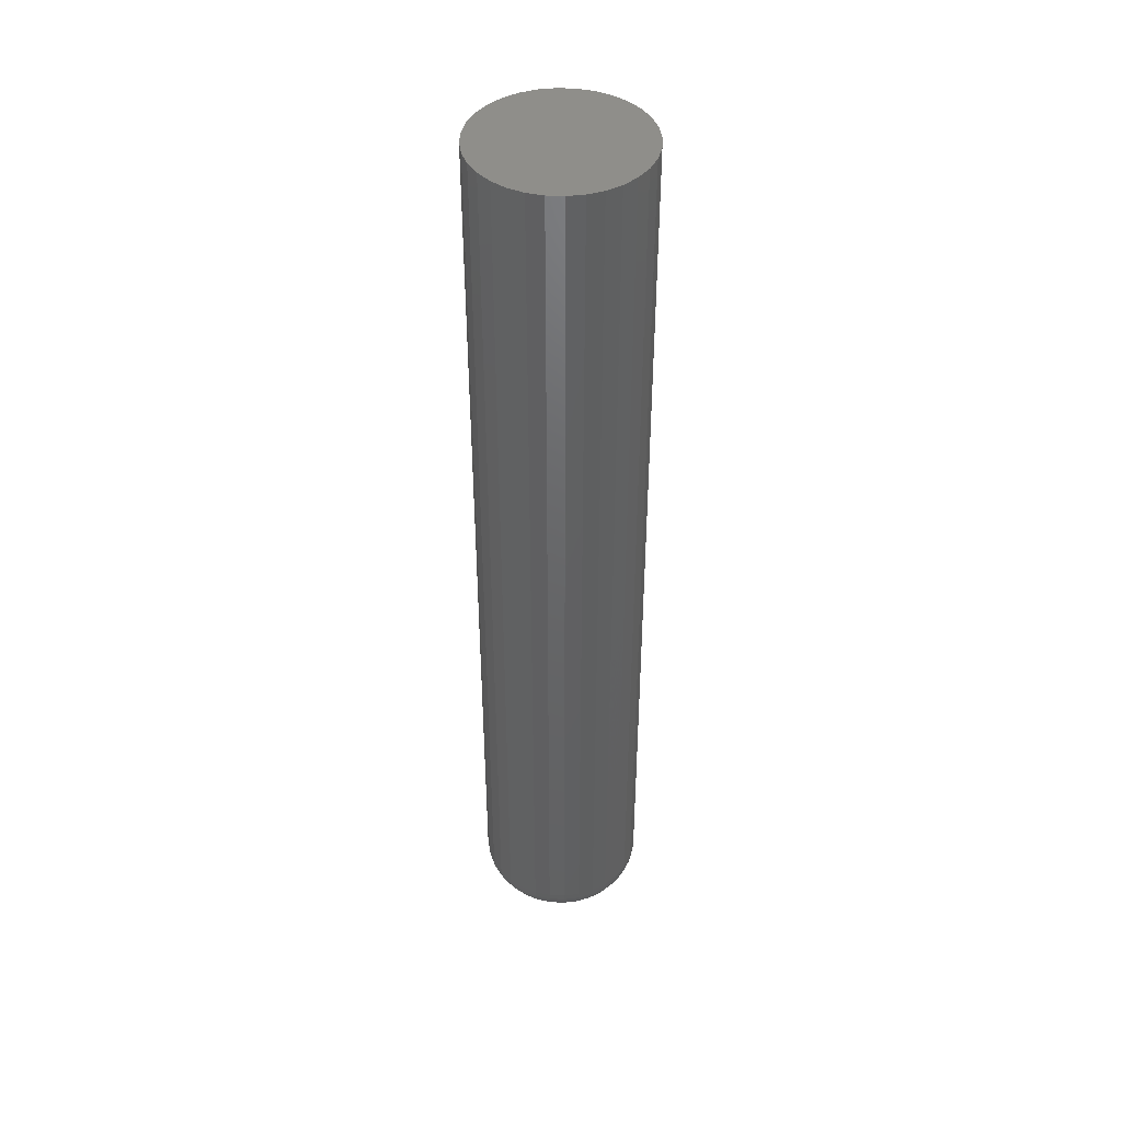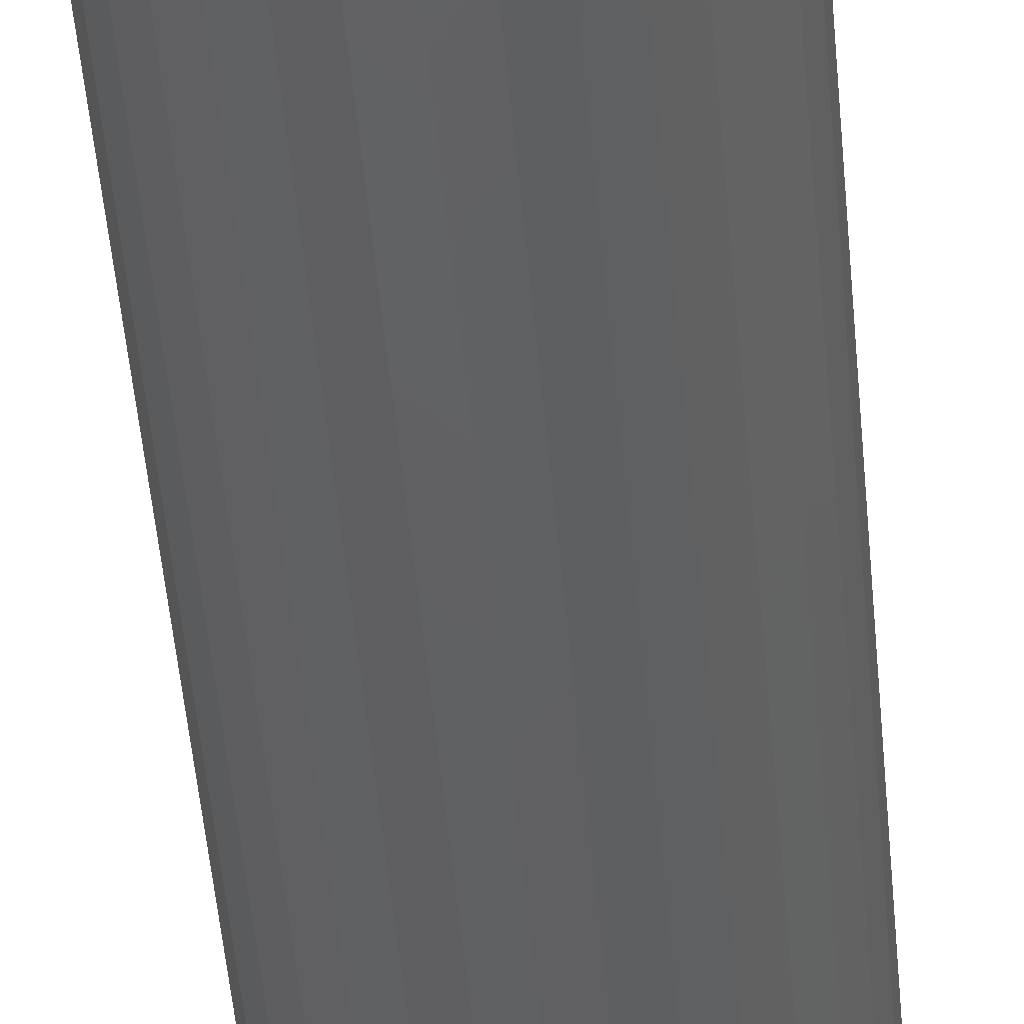
<metadata>
{"format":"stl","ext":"stl","renderer":"f3d","projection":"perspective","resolution":1024,"background":"white","views":[{"elev":43.6,"azim":155.0,"up":"+Y"},{"elev":-43.5,"azim":-175.5,"up":"+Z"}]}
</metadata>
<code>
# stl→obj: 320 verts, 636 faces
v 0.0008224 -0.75 0.03454
v -0.005916 -0.75 0.03388
v -0.0124 -0.75 0.03191
v 0.007561 -0.75 0.03388
v 0.01404 -0.75 0.03191
v -0.01837 -0.75 0.02872
v 0.02001 -0.75 0.02872
v -0.0236 -0.75 0.02442
v 0.02525 -0.75 0.02442
v -0.0279 -0.75 0.01919
v 0.02954 -0.75 0.01919
v -0.03109 -0.75 0.01322
v 0.03273 -0.75 0.01322
v -0.03305 -0.75 0.006738
v 0.0347 -0.75 0.006738
v 0.0347 -0.75 -0.006738
v -0.03109 -0.75 -0.01322
v 0.03273 -0.75 -0.01322
v -0.0279 -0.75 -0.01919
v 0.02954 -0.75 -0.01919
v -0.0236 -0.75 -0.02442
v 0.02525 -0.75 -0.02442
v -0.01837 -0.75 -0.02872
v 0.02001 -0.75 -0.02872
v -0.0124 -0.75 -0.03191
v 0.01404 -0.75 -0.03191
v -0.005916 -0.75 -0.03388
v 0.0008224 -0.75 -0.03454
v 0.007561 -0.75 -0.03388
v 0.03536 -0.75 -4.745e-17
v -0.03372 -0.75 1.549e-17
v -0.03305 -0.75 -0.006738
v 0.06661 3.652e-18 -8.863e-18
v 0.06661 -0.7188 -8.341e-17
v 0.06535 3.582e-18 -0.01283
v 0.06535 -0.7188 -0.01283
v 0.0616 3.374e-18 -0.02518
v 0.0616 -0.7188 -0.02518
v 0.05552 3.037e-18 -0.03655
v 0.05552 -0.7188 -0.03655
v 0.04734 2.582e-18 -0.04652
v 0.04734 -0.7188 -0.04652
v 0.03737 2.029e-18 -0.0547
v 0.03737 -0.7188 -0.0547
v 0.026 1.398e-18 -0.06078
v 0.026 -0.7188 -0.06078
v 0.01366 7.125e-19 -0.06453
v 0.01366 -0.7188 -0.06453
v 0.0008224 -8.945e-34 -0.06579
v 0.0008224 -0.7188 -0.06579
v -0.01201 -7.125e-19 -0.06453
v -0.01201 -0.7188 -0.06453
v -0.02435 -1.398e-18 -0.06078
v -0.02435 -0.7188 -0.06078
v -0.03573 -2.029e-18 -0.0547
v -0.03573 -0.7188 -0.0547
v -0.0457 -2.582e-18 -0.04652
v -0.0457 -0.7188 -0.04652
v -0.05388 -3.037e-18 -0.03655
v -0.05388 -0.7188 -0.03655
v -0.05996 -3.374e-18 -0.02518
v -0.05996 -0.7188 -0.02518
v -0.0637 -3.582e-18 -0.01283
v -0.0637 -0.7188 -0.01283
v -0.06497 -3.652e-18 7.251e-18
v -0.06497 -0.7188 7.251e-18
v -0.0637 -3.582e-18 0.01283
v -0.0637 -0.7188 0.01283
v -0.05996 -3.374e-18 0.02518
v -0.05996 -0.7188 0.02518
v -0.05388 -3.037e-18 0.03655
v -0.05388 -0.7188 0.03655
v -0.0457 -2.582e-18 0.04652
v -0.0457 -0.7188 0.04652
v -0.03573 -2.029e-18 0.0547
v -0.03573 -0.7188 0.0547
v -0.02435 -1.398e-18 0.06078
v -0.02435 -0.7188 0.06078
v -0.01201 -7.125e-19 0.06453
v -0.01201 -0.7188 0.06453
v 0.0008224 4.472e-34 0.06579
v 0.0008224 -0.7188 0.06579
v 0.01366 7.125e-19 0.06453
v 0.01366 -0.7188 0.06453
v 0.026 1.398e-18 0.06078
v 0.026 -0.7188 0.06078
v 0.03737 2.029e-18 0.0547
v 0.03737 -0.7188 0.0547
v 0.04734 2.582e-18 0.04652
v 0.04734 -0.7188 0.04652
v 0.05552 3.037e-18 0.03655
v 0.05552 -0.7188 0.03655
v 0.0616 3.374e-18 0.02518
v 0.0616 -0.7188 0.02518
v 0.06535 3.582e-18 0.01283
v 0.06535 -0.7188 0.01283
v 0.04146 -0.7494 -1.041e-17
v 0.04068 -0.7494 -0.007928
v 0.04732 -0.7476 -1.041e-17
v 0.04643 -0.7476 -0.009071
v 0.05272 -0.7447 -1.388e-17
v 0.05173 -0.7447 -0.01013
v 0.05746 -0.7408 -1.041e-17
v 0.05637 -0.7408 -0.01105
v 0.06135 -0.7361 -1.388e-17
v 0.06018 -0.7361 -0.01181
v 0.06423 -0.7307 -2.082e-17
v 0.06301 -0.7307 -0.01237
v 0.06601 -0.7248 -1.735e-17
v 0.06476 -0.7248 -0.01272
v -0.03903 -0.7494 -0.007928
v -0.03981 -0.7494 1.041e-17
v -0.04478 -0.7476 -0.009071
v -0.04568 -0.7476 1.388e-17
v -0.05008 -0.7447 -0.01013
v -0.05108 -0.7447 1.041e-17
v -0.05473 -0.7408 -0.01105
v -0.05581 -0.7408 1.388e-17
v -0.05854 -0.7361 -0.01181
v -0.0597 -0.7361 1.041e-17
v -0.06137 -0.7307 -0.01237
v -0.06259 -0.7307 1.735e-17
v -0.06311 -0.7248 -0.01272
v -0.06437 -0.7248 1.388e-17
v -0.03672 -0.7494 -0.01555
v -0.04214 -0.7476 -0.01779
v -0.04713 -0.7447 -0.01986
v -0.0515 -0.7408 -0.02167
v -0.05509 -0.7361 -0.02316
v -0.05776 -0.7307 -0.02427
v -0.0594 -0.7248 -0.02495
v -0.03297 -0.7494 -0.02258
v -0.03784 -0.7476 -0.02583
v -0.04233 -0.7447 -0.02883
v -0.04627 -0.7408 -0.03147
v -0.0495 -0.7361 -0.03362
v -0.0519 -0.7307 -0.03523
v -0.05338 -0.7248 -0.03622
v -0.02791 -0.7494 -0.02873
v -0.03206 -0.7476 -0.03288
v -0.03588 -0.7447 -0.0367
v -0.03923 -0.7408 -0.04005
v -0.04197 -0.7361 -0.0428
v -0.04402 -0.7307 -0.04484
v -0.04527 -0.7248 -0.0461
v -0.02175 -0.7494 -0.03379
v -0.02501 -0.7476 -0.03866
v -0.02801 -0.7447 -0.04315
v -0.03064 -0.7408 -0.04709
v -0.0328 -0.7361 -0.05032
v -0.03441 -0.7307 -0.05272
v -0.03539 -0.7248 -0.0542
v -0.01473 -0.7494 -0.03754
v -0.01697 -0.7476 -0.04296
v -0.01904 -0.7447 -0.04795
v -0.02085 -0.7408 -0.05233
v -0.02234 -0.7361 -0.05592
v -0.02344 -0.7307 -0.05858
v -0.02412 -0.7248 -0.06023
v -0.007105 -0.7494 -0.03986
v -0.008249 -0.7476 -0.0456
v -0.009303 -0.7447 -0.0509
v -0.01023 -0.7408 -0.05555
v -0.01099 -0.7361 -0.05936
v -0.01155 -0.7307 -0.06219
v -0.0119 -0.7248 -0.06394
v 0.0008224 -0.7494 -0.04064
v 0.0008224 -0.7476 -0.0465
v 0.0008224 -0.7447 -0.0519
v 0.0008224 -0.7408 -0.05664
v 0.0008224 -0.7361 -0.06052
v 0.0008224 -0.7307 -0.06341
v 0.0008224 -0.7248 -0.06519
v 0.00875 -0.7494 -0.03986
v 0.009894 -0.7476 -0.0456
v 0.01095 -0.7447 -0.0509
v 0.01187 -0.7408 -0.05555
v 0.01263 -0.7361 -0.05936
v 0.01319 -0.7307 -0.06219
v 0.01354 -0.7248 -0.06394
v 0.01637 -0.7494 -0.03754
v 0.01862 -0.7476 -0.04296
v 0.02068 -0.7447 -0.04795
v 0.0225 -0.7408 -0.05233
v 0.02398 -0.7361 -0.05592
v 0.02509 -0.7307 -0.05858
v 0.02577 -0.7248 -0.06023
v 0.0234 -0.7494 -0.03379
v 0.02666 -0.7476 -0.03866
v 0.02966 -0.7447 -0.04315
v 0.03229 -0.7408 -0.04709
v 0.03445 -0.7361 -0.05032
v 0.03605 -0.7307 -0.05272
v 0.03704 -0.7248 -0.0542
v 0.02956 -0.7494 -0.02873
v 0.0337 -0.7476 -0.03288
v 0.03752 -0.7447 -0.0367
v 0.04087 -0.7408 -0.04005
v 0.04362 -0.7361 -0.0428
v 0.04566 -0.7307 -0.04484
v 0.04692 -0.7248 -0.0461
v 0.03461 -0.7494 -0.02258
v 0.03948 -0.7476 -0.02583
v 0.04398 -0.7447 -0.02883
v 0.04791 -0.7408 -0.03147
v 0.05115 -0.7361 -0.03362
v 0.05355 -0.7307 -0.03523
v 0.05503 -0.7248 -0.03622
v 0.03837 -0.7494 -0.01555
v 0.04378 -0.7476 -0.01779
v 0.04877 -0.7447 -0.01986
v 0.05315 -0.7408 -0.02167
v 0.05674 -0.7361 -0.02316
v 0.05941 -0.7307 -0.02427
v 0.06105 -0.7248 -0.02495
v -0.03903 -0.7494 0.007928
v -0.04478 -0.7476 0.009071
v -0.05008 -0.7447 0.01013
v -0.05473 -0.7408 0.01105
v -0.05854 -0.7361 0.01181
v -0.06137 -0.7307 0.01237
v -0.06311 -0.7248 0.01272
v 0.04068 -0.7494 0.007928
v 0.04643 -0.7476 0.009071
v 0.05173 -0.7447 0.01013
v 0.05637 -0.7408 0.01105
v 0.06018 -0.7361 0.01181
v 0.06301 -0.7307 0.01237
v 0.06476 -0.7248 0.01272
v 0.03837 -0.7494 0.01555
v 0.04378 -0.7476 0.01779
v 0.04877 -0.7447 0.01986
v 0.05315 -0.7408 0.02167
v 0.05674 -0.7361 0.02316
v 0.05941 -0.7307 0.02427
v 0.06105 -0.7248 0.02495
v 0.03461 -0.7494 0.02258
v 0.03948 -0.7476 0.02583
v 0.04398 -0.7447 0.02883
v 0.04791 -0.7408 0.03147
v 0.05115 -0.7361 0.03362
v 0.05355 -0.7307 0.03523
v 0.05503 -0.7248 0.03622
v 0.02956 -0.7494 0.02873
v 0.0337 -0.7476 0.03288
v 0.03752 -0.7447 0.0367
v 0.04087 -0.7408 0.04005
v 0.04362 -0.7361 0.0428
v 0.04566 -0.7307 0.04484
v 0.04692 -0.7248 0.0461
v 0.0234 -0.7494 0.03379
v 0.02666 -0.7476 0.03866
v 0.02966 -0.7447 0.04315
v 0.03229 -0.7408 0.04709
v 0.03445 -0.7361 0.05032
v 0.03605 -0.7307 0.05272
v 0.03704 -0.7248 0.0542
v 0.01637 -0.7494 0.03754
v 0.01862 -0.7476 0.04296
v 0.02068 -0.7447 0.04795
v 0.0225 -0.7408 0.05233
v 0.02398 -0.7361 0.05592
v 0.02509 -0.7307 0.05858
v 0.02577 -0.7248 0.06023
v 0.00875 -0.7494 0.03986
v 0.009894 -0.7476 0.0456
v 0.01095 -0.7447 0.0509
v 0.01187 -0.7408 0.05555
v 0.01263 -0.7361 0.05936
v 0.01319 -0.7307 0.06219
v 0.01354 -0.7248 0.06394
v 0.0008224 -0.7494 0.04064
v 0.0008224 -0.7476 0.0465
v 0.0008224 -0.7447 0.0519
v 0.0008224 -0.7408 0.05664
v 0.0008224 -0.7361 0.06052
v 0.0008224 -0.7307 0.06341
v 0.0008224 -0.7248 0.06519
v -0.007105 -0.7494 0.03986
v -0.008249 -0.7476 0.0456
v -0.009303 -0.7447 0.0509
v -0.01023 -0.7408 0.05555
v -0.01099 -0.7361 0.05936
v -0.01155 -0.7307 0.06219
v -0.0119 -0.7248 0.06394
v -0.01473 -0.7494 0.03754
v -0.01697 -0.7476 0.04296
v -0.01904 -0.7447 0.04795
v -0.02085 -0.7408 0.05233
v -0.02234 -0.7361 0.05592
v -0.02344 -0.7307 0.05858
v -0.02412 -0.7248 0.06023
v -0.02175 -0.7494 0.03379
v -0.02501 -0.7476 0.03866
v -0.02801 -0.7447 0.04315
v -0.03064 -0.7408 0.04709
v -0.0328 -0.7361 0.05032
v -0.03441 -0.7307 0.05272
v -0.03539 -0.7248 0.0542
v -0.02791 -0.7494 0.02873
v -0.03206 -0.7476 0.03288
v -0.03588 -0.7447 0.0367
v -0.03923 -0.7408 0.04005
v -0.04197 -0.7361 0.0428
v -0.04402 -0.7307 0.04484
v -0.04527 -0.7248 0.0461
v -0.03297 -0.7494 0.02258
v -0.03784 -0.7476 0.02583
v -0.04233 -0.7447 0.02883
v -0.04627 -0.7408 0.03147
v -0.0495 -0.7361 0.03362
v -0.0519 -0.7307 0.03523
v -0.05338 -0.7248 0.03622
v -0.03672 -0.7494 0.01555
v -0.04214 -0.7476 0.01779
v -0.04713 -0.7447 0.01986
v -0.0515 -0.7408 0.02167
v -0.05509 -0.7361 0.02316
v -0.05776 -0.7307 0.02427
v -0.0594 -0.7248 0.02495
f 1 2 3
f 4 1 3
f 4 3 5
f 5 3 6
f 5 6 7
f 7 6 8
f 7 8 9
f 9 8 10
f 9 10 11
f 11 10 12
f 11 12 13
f 13 12 14
f 13 14 15
f 16 17 18
f 18 17 19
f 18 19 20
f 20 19 21
f 20 21 22
f 22 21 23
f 22 23 24
f 24 23 25
f 24 25 26
f 26 25 27
f 26 27 28
f 26 28 29
f 15 14 30
f 30 14 31
f 30 31 16
f 16 31 32
f 16 32 17
f 33 34 35
f 35 34 36
f 35 36 37
f 37 36 38
f 37 38 39
f 39 38 40
f 39 40 41
f 41 40 42
f 41 42 43
f 43 42 44
f 43 44 45
f 45 44 46
f 45 46 47
f 47 46 48
f 47 48 49
f 49 48 50
f 49 50 51
f 51 50 52
f 51 52 53
f 53 52 54
f 53 54 55
f 55 54 56
f 55 56 57
f 57 56 58
f 57 58 59
f 59 58 60
f 59 60 61
f 61 60 62
f 61 62 63
f 63 62 64
f 63 64 65
f 65 64 66
f 65 66 67
f 67 66 68
f 67 68 69
f 69 68 70
f 69 70 71
f 71 70 72
f 71 72 73
f 73 72 74
f 73 74 75
f 75 74 76
f 75 76 77
f 77 76 78
f 77 78 79
f 79 78 80
f 79 80 81
f 81 80 82
f 81 82 83
f 83 82 84
f 83 84 85
f 85 84 86
f 85 86 87
f 87 86 88
f 87 88 89
f 89 88 90
f 89 90 91
f 91 90 92
f 91 92 93
f 93 92 94
f 93 94 95
f 95 94 96
f 95 96 33
f 33 96 34
f 30 16 97
f 97 16 98
f 97 98 99
f 99 98 100
f 99 100 101
f 101 100 102
f 101 102 103
f 103 102 104
f 103 104 105
f 105 104 106
f 105 106 107
f 107 106 108
f 107 108 109
f 109 108 110
f 109 110 34
f 34 110 36
f 32 31 111
f 111 31 112
f 111 112 113
f 113 112 114
f 113 114 115
f 115 114 116
f 115 116 117
f 117 116 118
f 117 118 119
f 119 118 120
f 119 120 121
f 121 120 122
f 121 122 123
f 123 122 124
f 123 124 64
f 64 124 66
f 17 32 125
f 125 32 111
f 125 111 126
f 126 111 113
f 126 113 127
f 127 113 115
f 127 115 128
f 128 115 117
f 128 117 129
f 129 117 119
f 129 119 130
f 130 119 121
f 130 121 131
f 131 121 123
f 131 123 62
f 62 123 64
f 19 17 132
f 132 17 125
f 132 125 133
f 133 125 126
f 133 126 134
f 134 126 127
f 134 127 135
f 135 127 128
f 135 128 136
f 136 128 129
f 136 129 137
f 137 129 130
f 137 130 138
f 138 130 131
f 138 131 60
f 60 131 62
f 21 19 139
f 139 19 132
f 139 132 140
f 140 132 133
f 140 133 141
f 141 133 134
f 141 134 142
f 142 134 135
f 142 135 143
f 143 135 136
f 143 136 144
f 144 136 137
f 144 137 145
f 145 137 138
f 145 138 58
f 58 138 60
f 23 21 146
f 146 21 139
f 146 139 147
f 147 139 140
f 147 140 148
f 148 140 141
f 148 141 149
f 149 141 142
f 149 142 150
f 150 142 143
f 150 143 151
f 151 143 144
f 151 144 152
f 152 144 145
f 152 145 56
f 56 145 58
f 25 23 153
f 153 23 146
f 153 146 154
f 154 146 147
f 154 147 155
f 155 147 148
f 155 148 156
f 156 148 149
f 156 149 157
f 157 149 150
f 157 150 158
f 158 150 151
f 158 151 159
f 159 151 152
f 159 152 54
f 54 152 56
f 27 25 160
f 160 25 153
f 160 153 161
f 161 153 154
f 161 154 162
f 162 154 155
f 162 155 163
f 163 155 156
f 163 156 164
f 164 156 157
f 164 157 165
f 165 157 158
f 165 158 166
f 166 158 159
f 166 159 52
f 52 159 54
f 28 27 167
f 167 27 160
f 167 160 168
f 168 160 161
f 168 161 169
f 169 161 162
f 169 162 170
f 170 162 163
f 170 163 171
f 171 163 164
f 171 164 172
f 172 164 165
f 172 165 173
f 173 165 166
f 173 166 50
f 50 166 52
f 29 28 174
f 174 28 167
f 174 167 175
f 175 167 168
f 175 168 176
f 176 168 169
f 176 169 177
f 177 169 170
f 177 170 178
f 178 170 171
f 178 171 179
f 179 171 172
f 179 172 180
f 180 172 173
f 180 173 48
f 48 173 50
f 26 29 181
f 181 29 174
f 181 174 182
f 182 174 175
f 182 175 183
f 183 175 176
f 183 176 184
f 184 176 177
f 184 177 185
f 185 177 178
f 185 178 186
f 186 178 179
f 186 179 187
f 187 179 180
f 187 180 46
f 46 180 48
f 24 26 188
f 188 26 181
f 188 181 189
f 189 181 182
f 189 182 190
f 190 182 183
f 190 183 191
f 191 183 184
f 191 184 192
f 192 184 185
f 192 185 193
f 193 185 186
f 193 186 194
f 194 186 187
f 194 187 44
f 44 187 46
f 22 24 195
f 195 24 188
f 195 188 196
f 196 188 189
f 196 189 197
f 197 189 190
f 197 190 198
f 198 190 191
f 198 191 199
f 199 191 192
f 199 192 200
f 200 192 193
f 200 193 201
f 201 193 194
f 201 194 42
f 42 194 44
f 20 22 202
f 202 22 195
f 202 195 203
f 203 195 196
f 203 196 204
f 204 196 197
f 204 197 205
f 205 197 198
f 205 198 206
f 206 198 199
f 206 199 207
f 207 199 200
f 207 200 208
f 208 200 201
f 208 201 40
f 40 201 42
f 18 20 209
f 209 20 202
f 209 202 210
f 210 202 203
f 210 203 211
f 211 203 204
f 211 204 212
f 212 204 205
f 212 205 213
f 213 205 206
f 213 206 214
f 214 206 207
f 214 207 215
f 215 207 208
f 215 208 38
f 38 208 40
f 16 18 98
f 98 18 209
f 98 209 100
f 100 209 210
f 100 210 102
f 102 210 211
f 102 211 104
f 104 211 212
f 104 212 106
f 106 212 213
f 106 213 108
f 108 213 214
f 108 214 110
f 110 214 215
f 110 215 36
f 36 215 38
f 31 14 112
f 112 14 216
f 112 216 114
f 114 216 217
f 114 217 116
f 116 217 218
f 116 218 118
f 118 218 219
f 118 219 120
f 120 219 220
f 120 220 122
f 122 220 221
f 122 221 124
f 124 221 222
f 124 222 66
f 66 222 68
f 15 30 223
f 223 30 97
f 223 97 224
f 224 97 99
f 224 99 225
f 225 99 101
f 225 101 226
f 226 101 103
f 226 103 227
f 227 103 105
f 227 105 228
f 228 105 107
f 228 107 229
f 229 107 109
f 229 109 96
f 96 109 34
f 13 15 230
f 230 15 223
f 230 223 231
f 231 223 224
f 231 224 232
f 232 224 225
f 232 225 233
f 233 225 226
f 233 226 234
f 234 226 227
f 234 227 235
f 235 227 228
f 235 228 236
f 236 228 229
f 236 229 94
f 94 229 96
f 11 13 237
f 237 13 230
f 237 230 238
f 238 230 231
f 238 231 239
f 239 231 232
f 239 232 240
f 240 232 233
f 240 233 241
f 241 233 234
f 241 234 242
f 242 234 235
f 242 235 243
f 243 235 236
f 243 236 92
f 92 236 94
f 9 11 244
f 244 11 237
f 244 237 245
f 245 237 238
f 245 238 246
f 246 238 239
f 246 239 247
f 247 239 240
f 247 240 248
f 248 240 241
f 248 241 249
f 249 241 242
f 249 242 250
f 250 242 243
f 250 243 90
f 90 243 92
f 7 9 251
f 251 9 244
f 251 244 252
f 252 244 245
f 252 245 253
f 253 245 246
f 253 246 254
f 254 246 247
f 254 247 255
f 255 247 248
f 255 248 256
f 256 248 249
f 256 249 257
f 257 249 250
f 257 250 88
f 88 250 90
f 5 7 258
f 258 7 251
f 258 251 259
f 259 251 252
f 259 252 260
f 260 252 253
f 260 253 261
f 261 253 254
f 261 254 262
f 262 254 255
f 262 255 263
f 263 255 256
f 263 256 264
f 264 256 257
f 264 257 86
f 86 257 88
f 4 5 265
f 265 5 258
f 265 258 266
f 266 258 259
f 266 259 267
f 267 259 260
f 267 260 268
f 268 260 261
f 268 261 269
f 269 261 262
f 269 262 270
f 270 262 263
f 270 263 271
f 271 263 264
f 271 264 84
f 84 264 86
f 1 4 272
f 272 4 265
f 272 265 273
f 273 265 266
f 273 266 274
f 274 266 267
f 274 267 275
f 275 267 268
f 275 268 276
f 276 268 269
f 276 269 277
f 277 269 270
f 277 270 278
f 278 270 271
f 278 271 82
f 82 271 84
f 2 1 279
f 279 1 272
f 279 272 280
f 280 272 273
f 280 273 281
f 281 273 274
f 281 274 282
f 282 274 275
f 282 275 283
f 283 275 276
f 283 276 284
f 284 276 277
f 284 277 285
f 285 277 278
f 285 278 80
f 80 278 82
f 3 2 286
f 286 2 279
f 286 279 287
f 287 279 280
f 287 280 288
f 288 280 281
f 288 281 289
f 289 281 282
f 289 282 290
f 290 282 283
f 290 283 291
f 291 283 284
f 291 284 292
f 292 284 285
f 292 285 78
f 78 285 80
f 6 3 293
f 293 3 286
f 293 286 294
f 294 286 287
f 294 287 295
f 295 287 288
f 295 288 296
f 296 288 289
f 296 289 297
f 297 289 290
f 297 290 298
f 298 290 291
f 298 291 299
f 299 291 292
f 299 292 76
f 76 292 78
f 8 6 300
f 300 6 293
f 300 293 301
f 301 293 294
f 301 294 302
f 302 294 295
f 302 295 303
f 303 295 296
f 303 296 304
f 304 296 297
f 304 297 305
f 305 297 298
f 305 298 306
f 306 298 299
f 306 299 74
f 74 299 76
f 10 8 307
f 307 8 300
f 307 300 308
f 308 300 301
f 308 301 309
f 309 301 302
f 309 302 310
f 310 302 303
f 310 303 311
f 311 303 304
f 311 304 312
f 312 304 305
f 312 305 313
f 313 305 306
f 313 306 72
f 72 306 74
f 12 10 314
f 314 10 307
f 314 307 315
f 315 307 308
f 315 308 316
f 316 308 309
f 316 309 317
f 317 309 310
f 317 310 318
f 318 310 311
f 318 311 319
f 319 311 312
f 319 312 320
f 320 312 313
f 320 313 70
f 70 313 72
f 14 12 216
f 216 12 314
f 216 314 217
f 217 314 315
f 217 315 218
f 218 315 316
f 218 316 219
f 219 316 317
f 219 317 220
f 220 317 318
f 220 318 221
f 221 318 319
f 221 319 222
f 222 319 320
f 222 320 68
f 68 320 70
f 81 83 79
f 77 79 83
f 85 77 83
f 75 77 85
f 87 75 85
f 73 75 87
f 89 73 87
f 71 73 89
f 91 71 89
f 41 57 39
f 55 57 41
f 43 55 41
f 53 55 43
f 45 53 43
f 51 53 45
f 47 51 45
f 49 51 47
f 57 59 39
f 39 59 61
f 39 61 37
f 37 61 63
f 37 63 35
f 35 63 65
f 35 65 33
f 33 65 67
f 33 67 95
f 95 67 69
f 95 69 93
f 93 69 71
f 93 71 91

</code>
